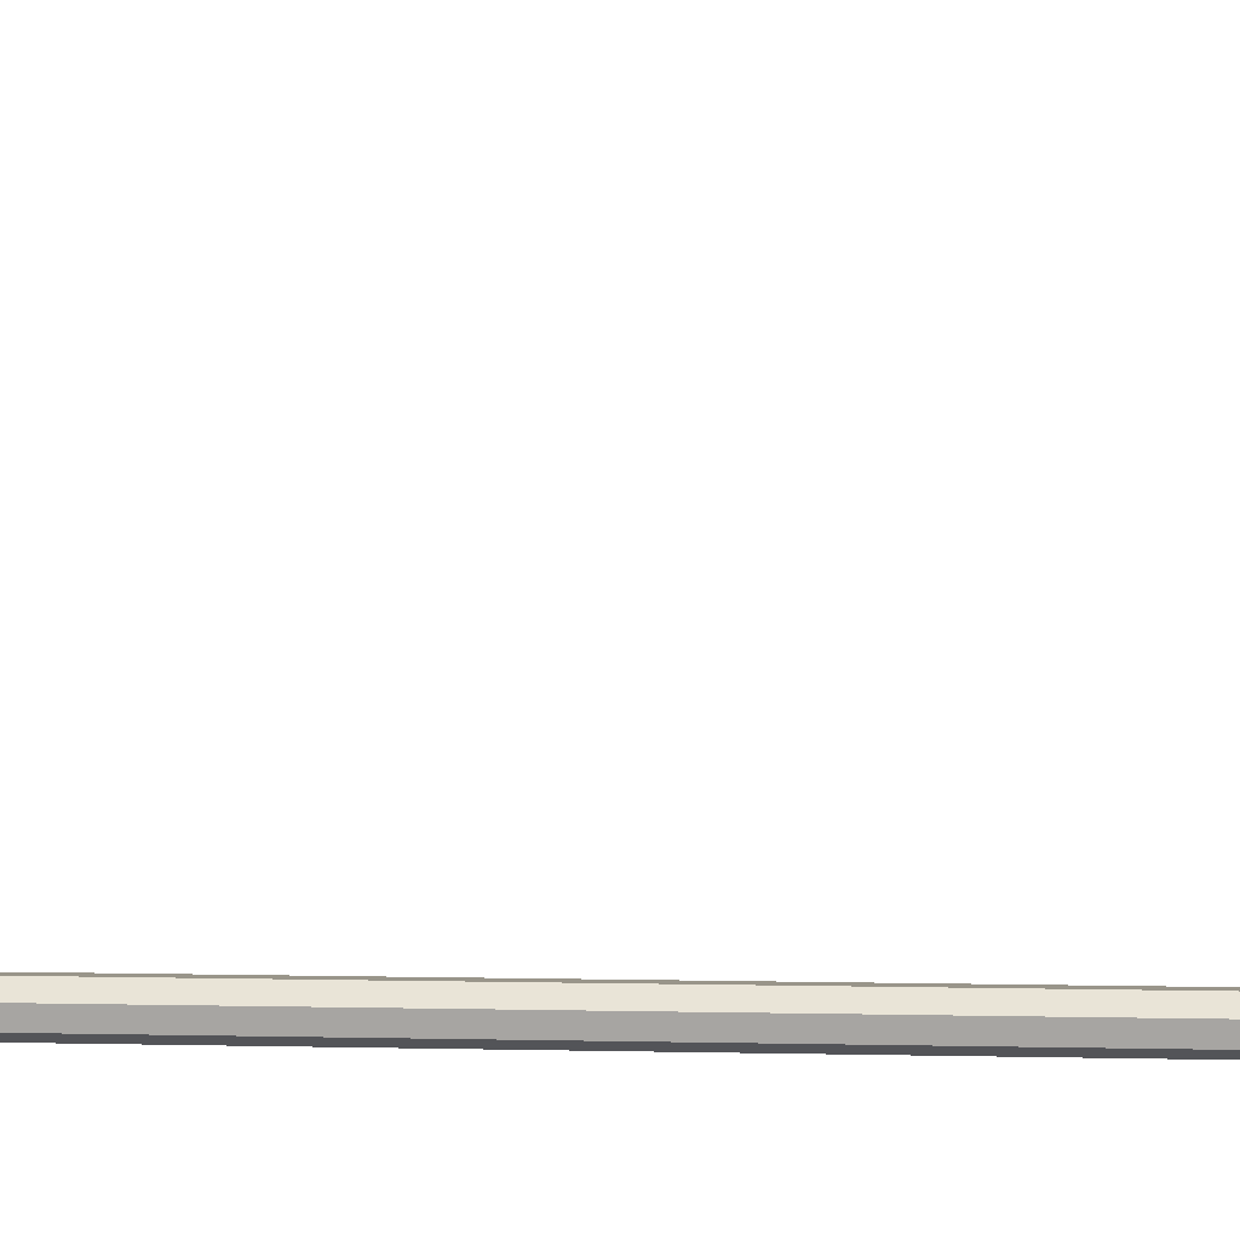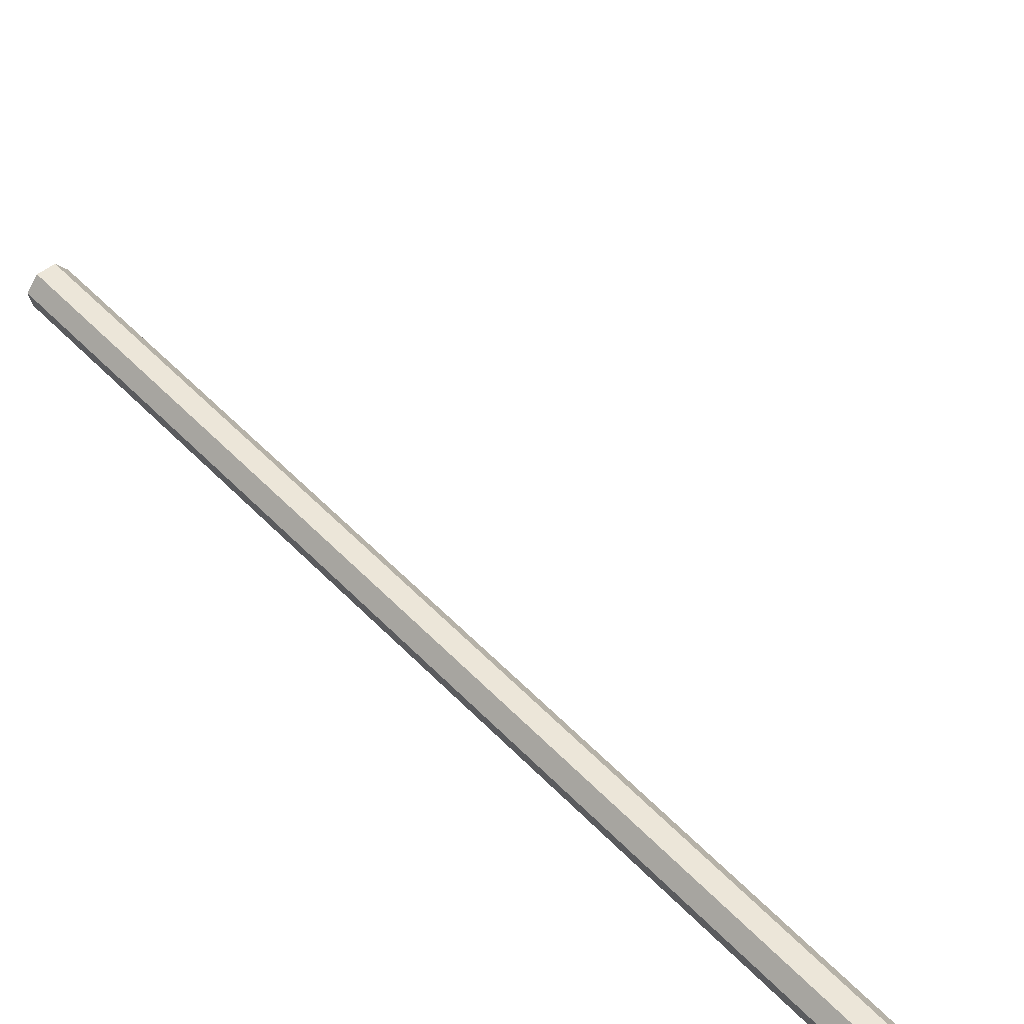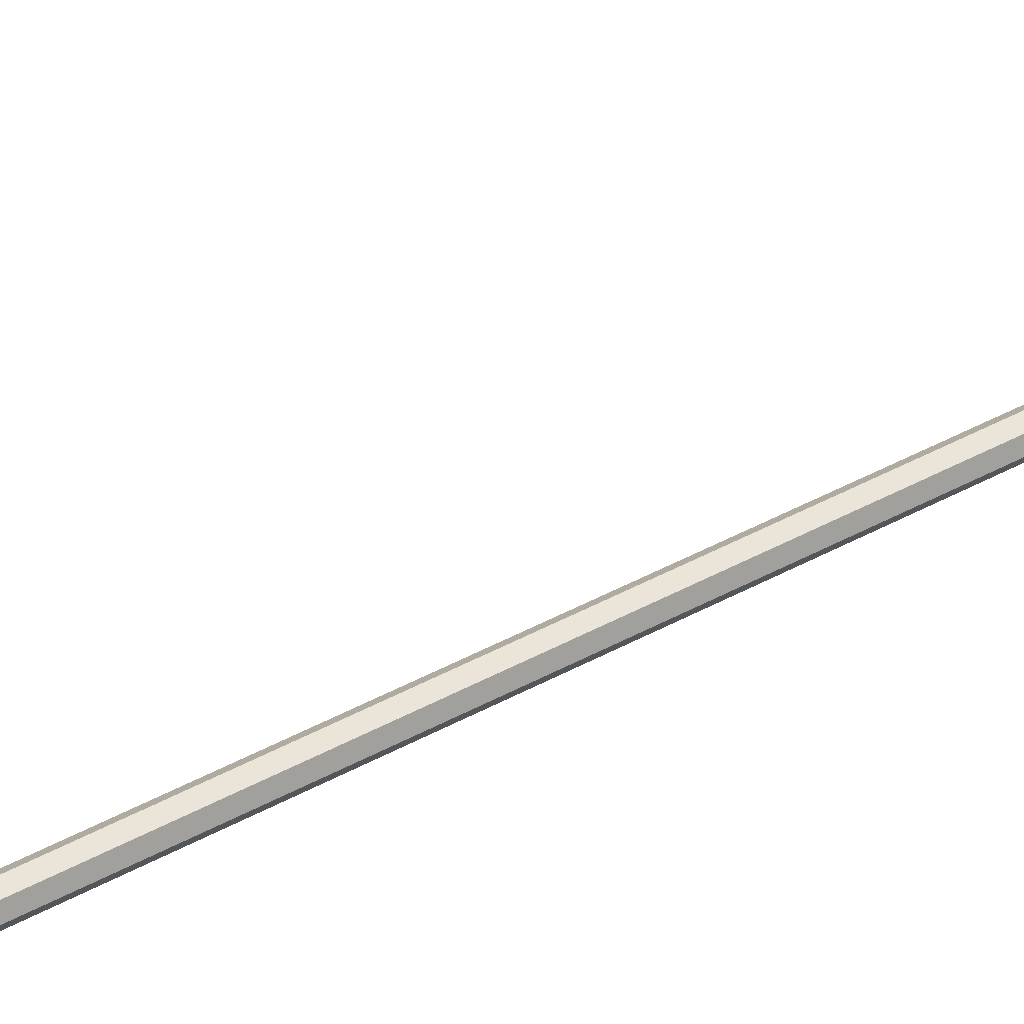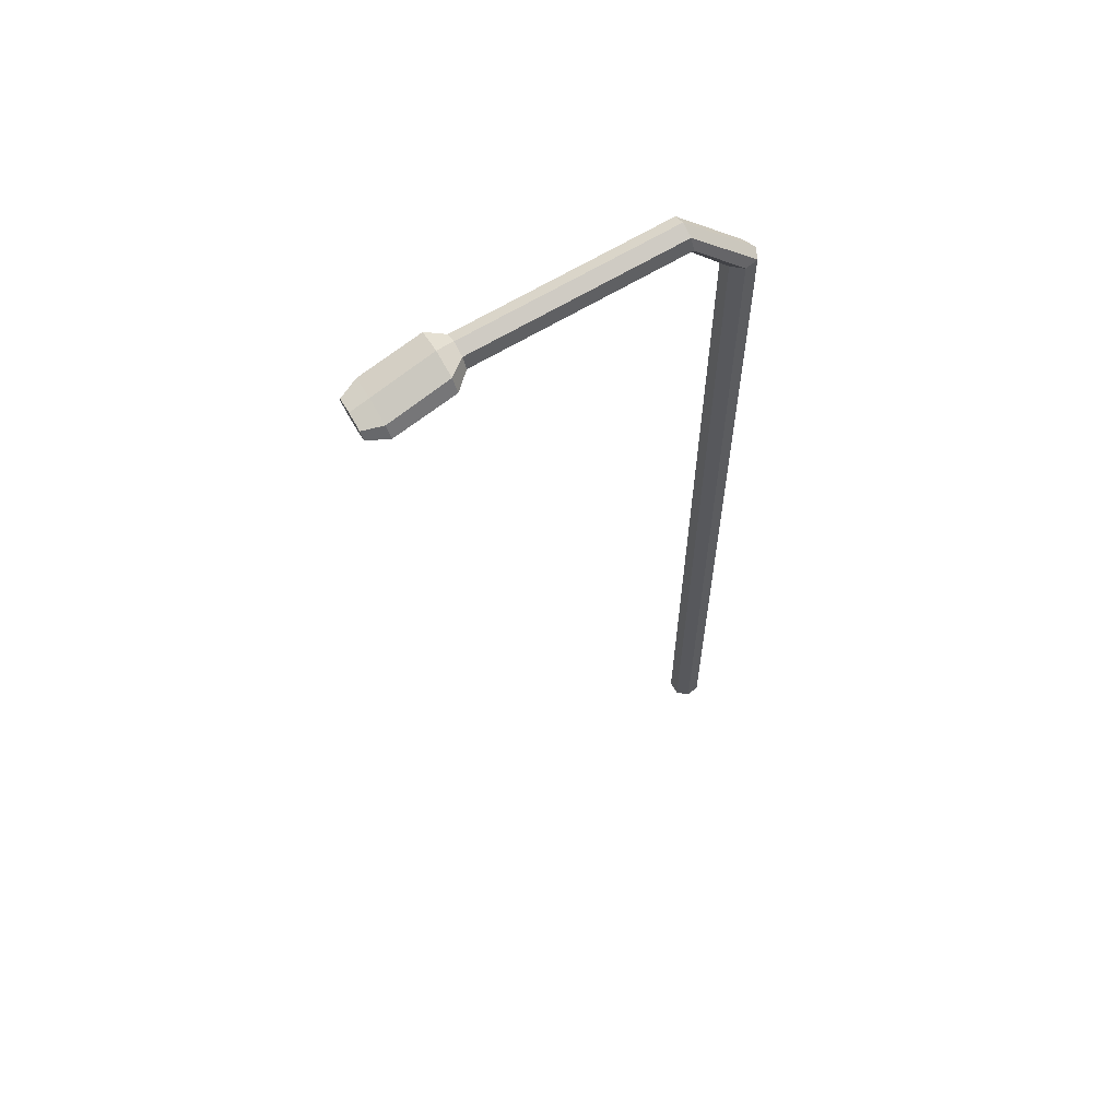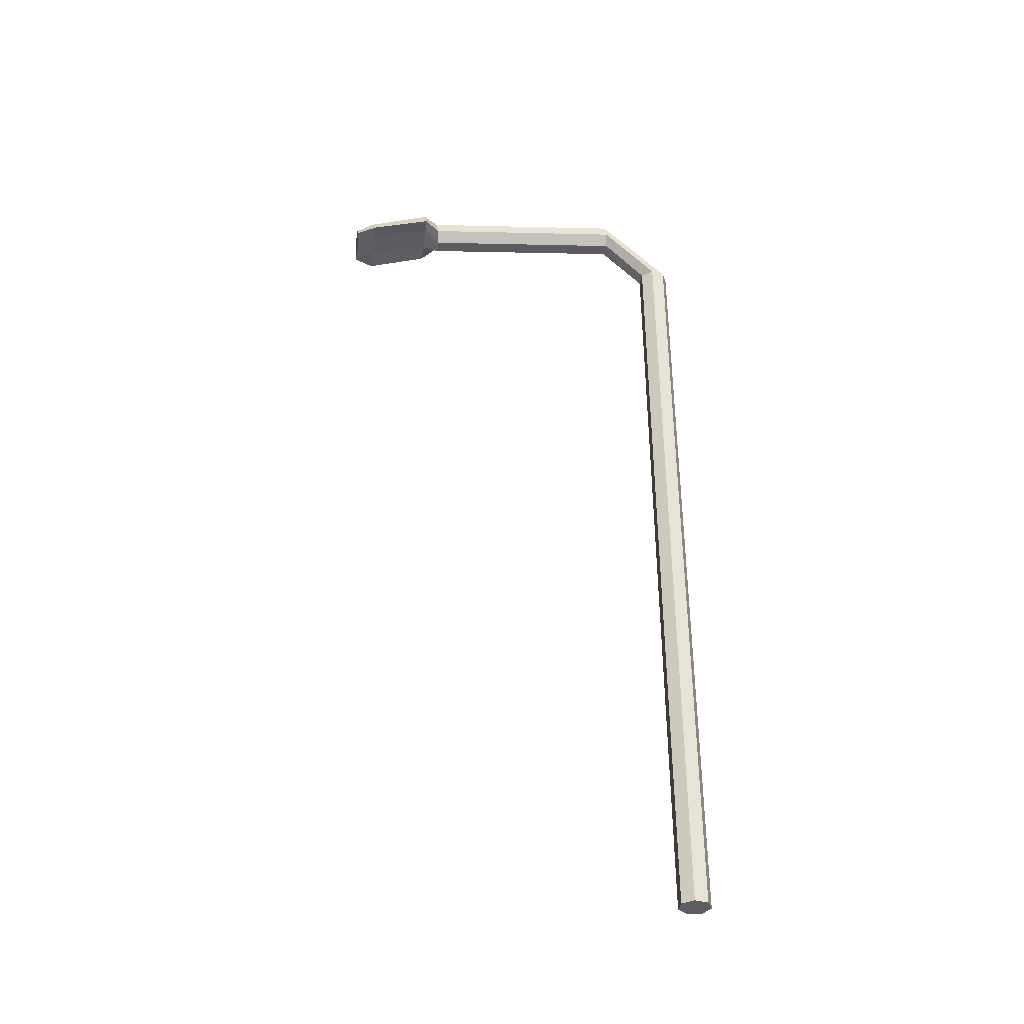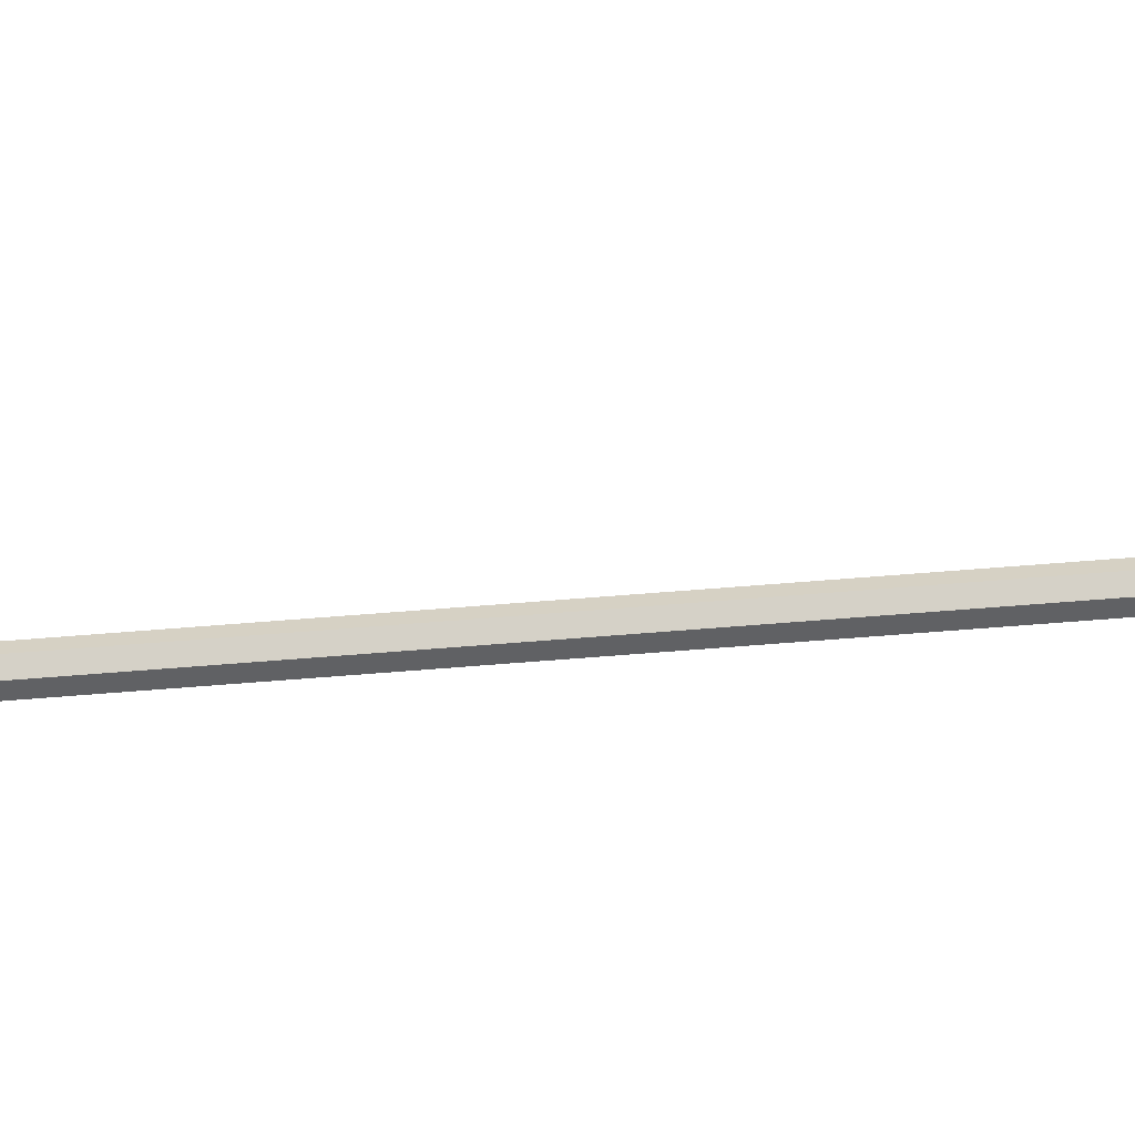
<metadata>
{"format":"obj","ext":"obj","renderer":"f3d","projection":"perspective","resolution":1024,"background":"white","views":[{"elev":2.1,"azim":-84.1,"up":"+Z"},{"elev":49.2,"azim":139.2,"up":"+Z"},{"elev":59.3,"azim":62.7,"up":"+Z"},{"elev":60.1,"azim":61.1,"up":"+Y"},{"elev":-36.9,"azim":82.1,"up":"+Y"},{"elev":79.1,"azim":-94.3,"up":"+Z"}]}
</metadata>
<code>
o Poste_01.007_Cylinder.014
v 74.54 0.4748 -0.7734
v 74.54 4.863 -0.7734
v 74.61 0.4748 -0.7407
v 74.61 4.863 -0.7407
v 74.62 0.4748 -0.6673
v 74.62 4.863 -0.6673
v 74.58 0.4748 -0.6083
v 74.58 4.863 -0.6083
v 74.5 0.4748 -0.6083
v 74.5 4.863 -0.6083
v 74.45 0.4748 -0.6673
v 74.45 4.863 -0.6673
v 74.47 0.4748 -0.7407
v 74.47 4.863 -0.7407
v 74.61 5.237 -0.3661
v 74.54 5.269 -0.3624
v 74.62 5.164 -0.3743
v 74.58 5.105 -0.3809
v 74.5 5.105 -0.3809
v 74.45 5.164 -0.3743
v 74.47 5.237 -0.3661
v 74.61 5.111 0.7486
v 74.54 5.144 0.7523
v 74.62 5.038 0.7404
v 74.58 4.98 0.7338
v 74.5 4.98 0.7338
v 74.45 5.038 0.7404
v 74.47 5.111 0.7486
v 74.67 5.102 0.8336
v 74.54 5.134 0.8372
v 74.71 5.029 0.8254
v 74.61 5.042 0.8188
v 74.46 5.042 0.8188
v 74.37 5.029 0.8254
v 74.4 5.102 0.8336
v 74.68 4.982 1.157
v 74.54 5.01 1.161
v 74.71 4.919 1.149
v 74.61 4.941 1.142
v 74.46 4.941 1.142
v 74.36 4.919 1.149
v 74.4 4.982 1.157
v 74.63 4.954 1.259
v 74.54 4.973 1.262
v 74.66 4.911 1.253
v 74.59 4.876 1.249
v 74.48 4.876 1.249
v 74.42 4.911 1.253
v 74.44 4.954 1.259
f 1 2 4 3
f 3 4 6 5
f 5 6 8 7
f 7 8 10 9
f 9 10 12 11
f 6 4 15 17
f 11 12 14 13
f 13 14 2 1
f 1 3 5 7 9 11 13
f 16 21 28 23
f 12 10 19 20
f 4 2 16 15
f 8 6 17 18
f 14 12 20 21
f 10 8 18 19
f 2 14 21 16
f 28 27 34 35
f 20 19 26 27
f 18 17 24 25
f 15 16 23 22
f 21 20 27 28
f 19 18 25 26
f 17 15 22 24
f 34 33 40 41
f 26 25 32 33
f 24 22 29 31
f 23 28 35 30
f 27 26 33 34
f 25 24 31 32
f 22 23 30 29
f 41 40 47 48
f 32 31 38 39
f 29 30 37 36
f 35 34 41 42
f 33 32 39 40
f 31 29 36 38
f 30 35 42 37
f 43 44 49 48 47 46 45
f 39 38 45 46
f 36 37 44 43
f 42 41 48 49
f 40 39 46 47
f 38 36 43 45
f 37 42 49 44

</code>
